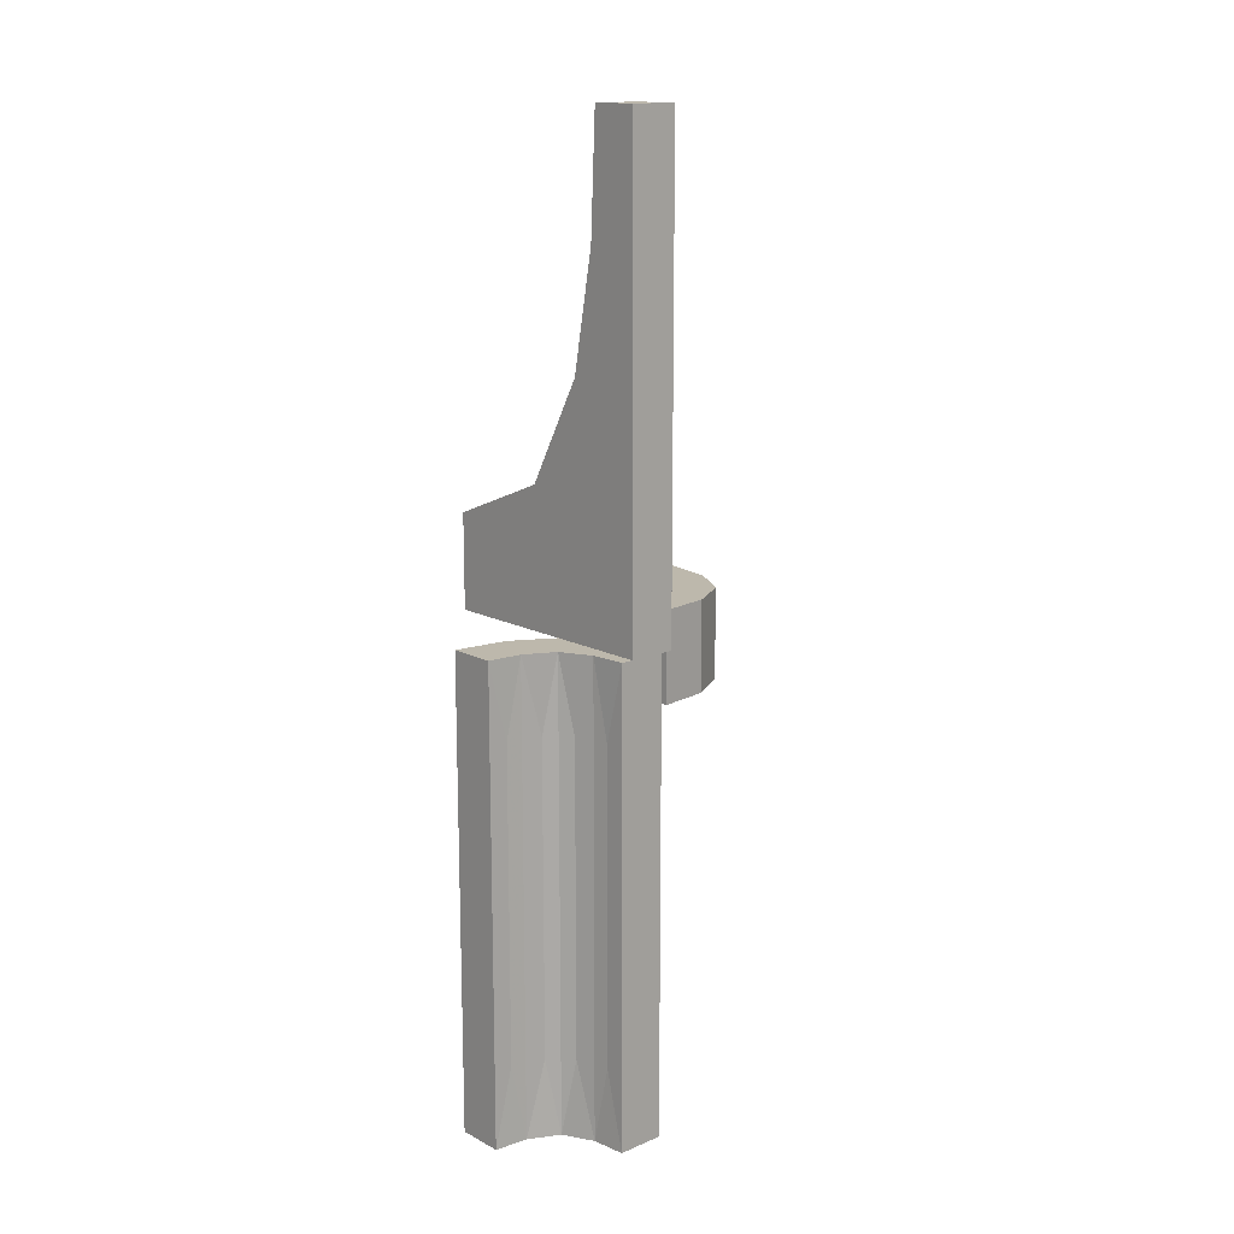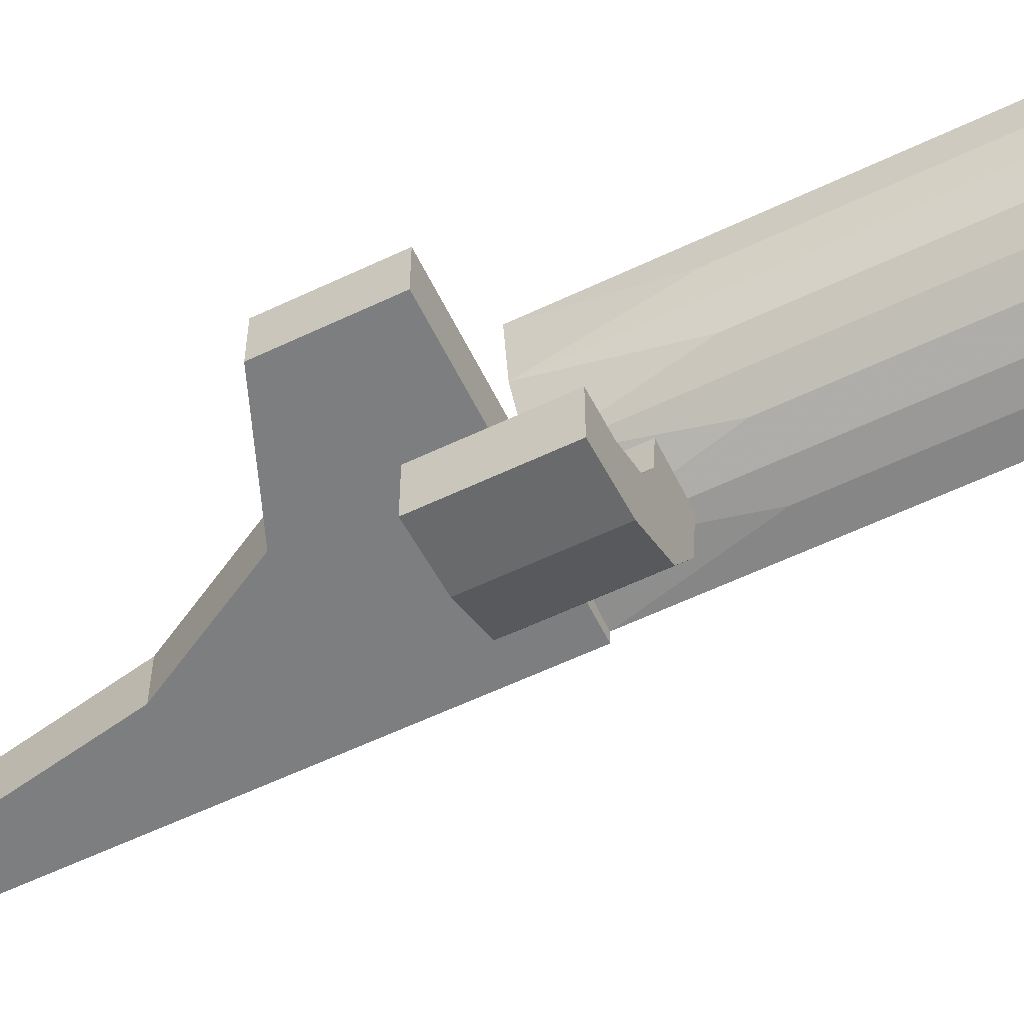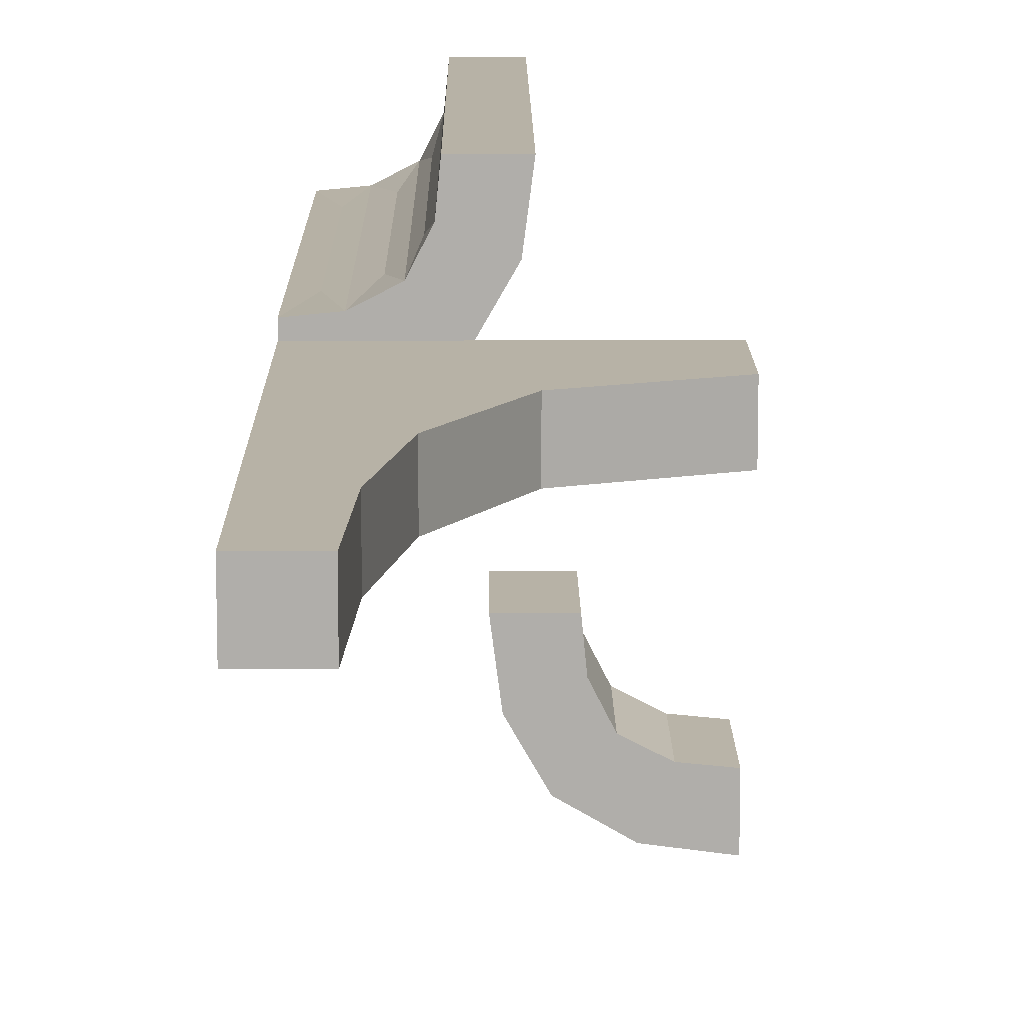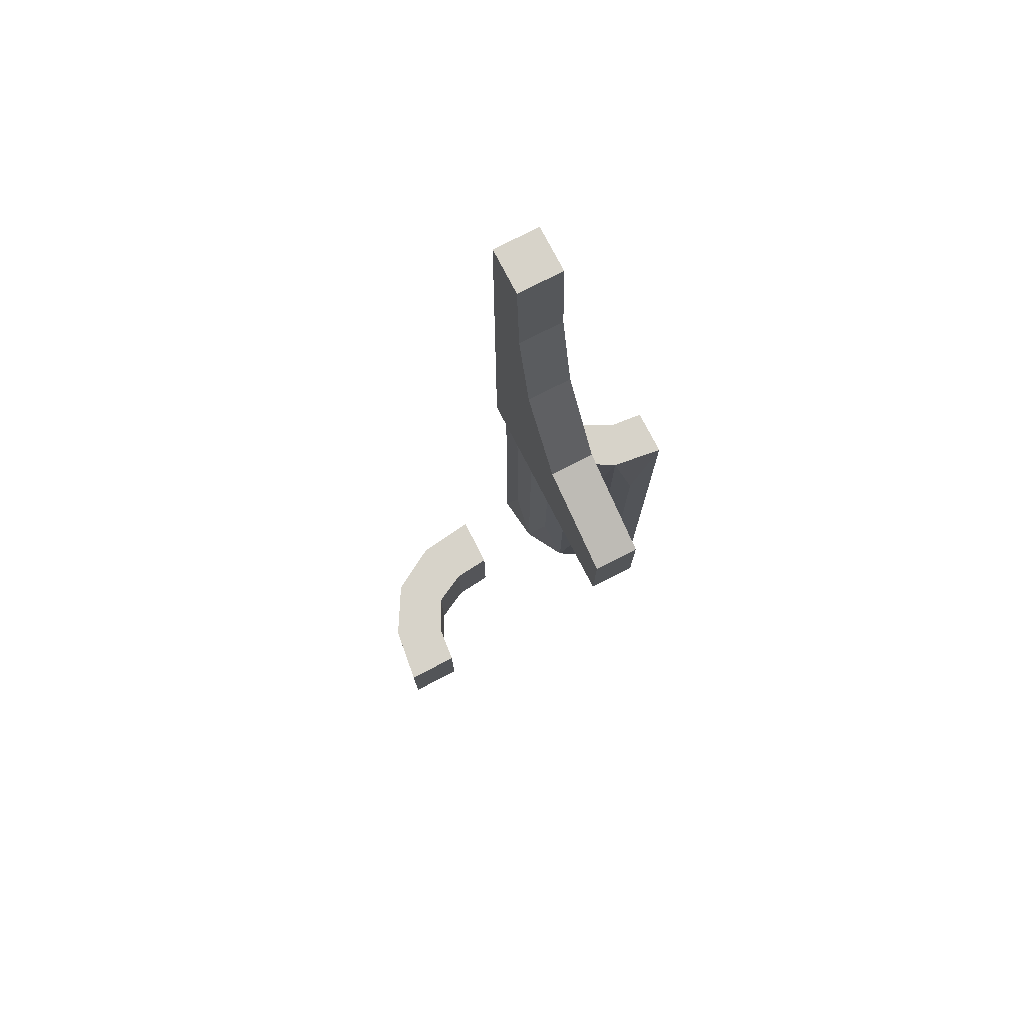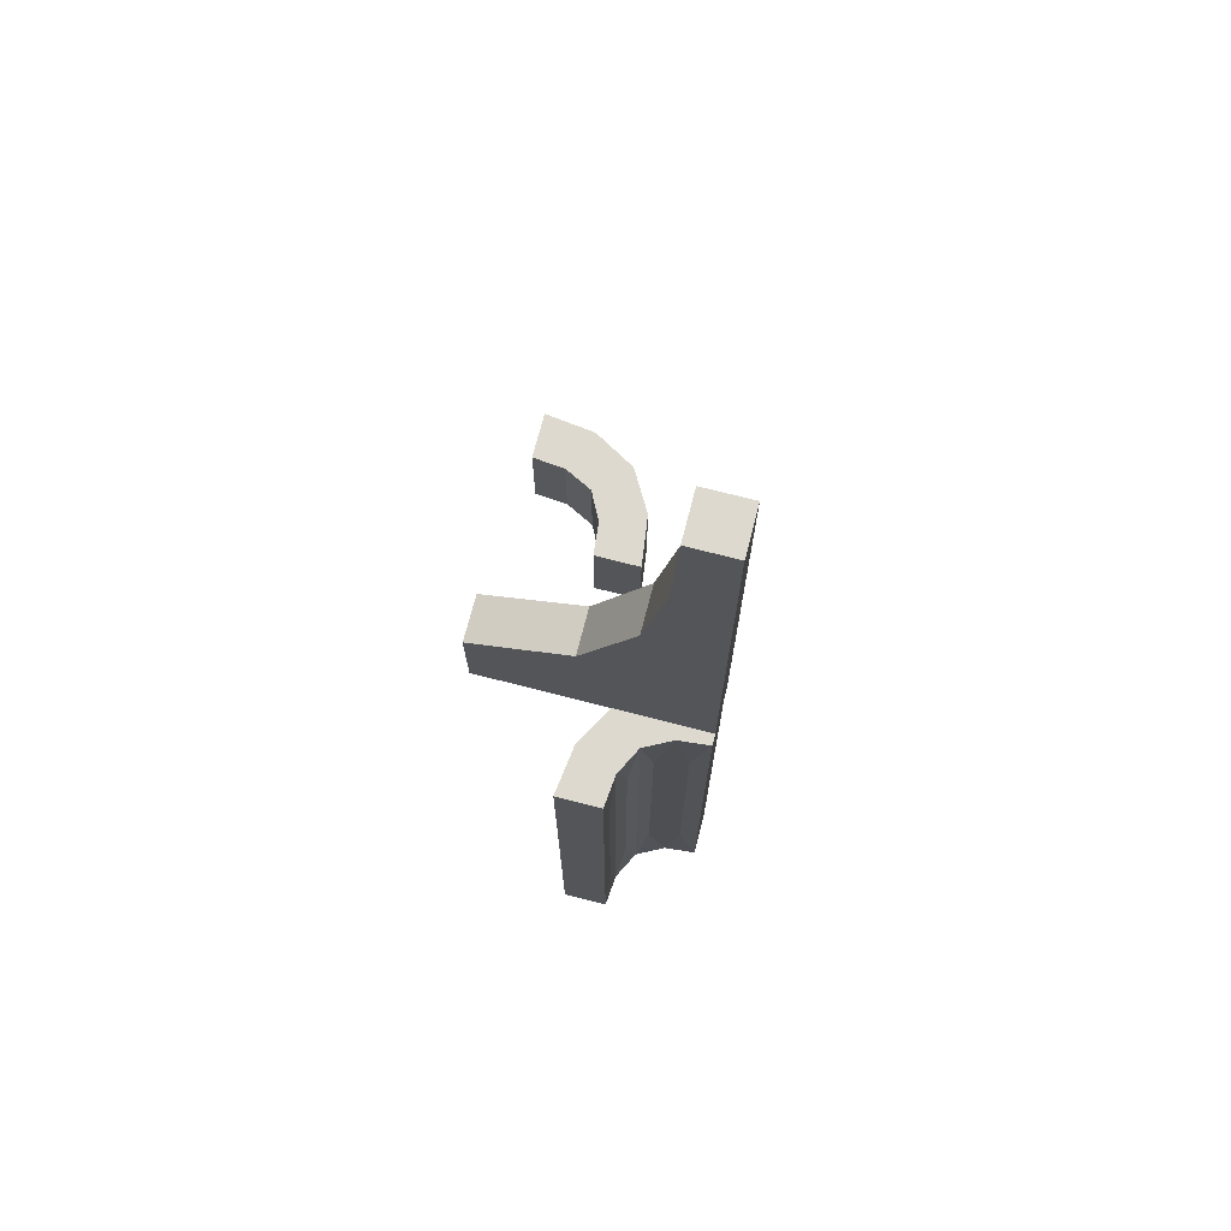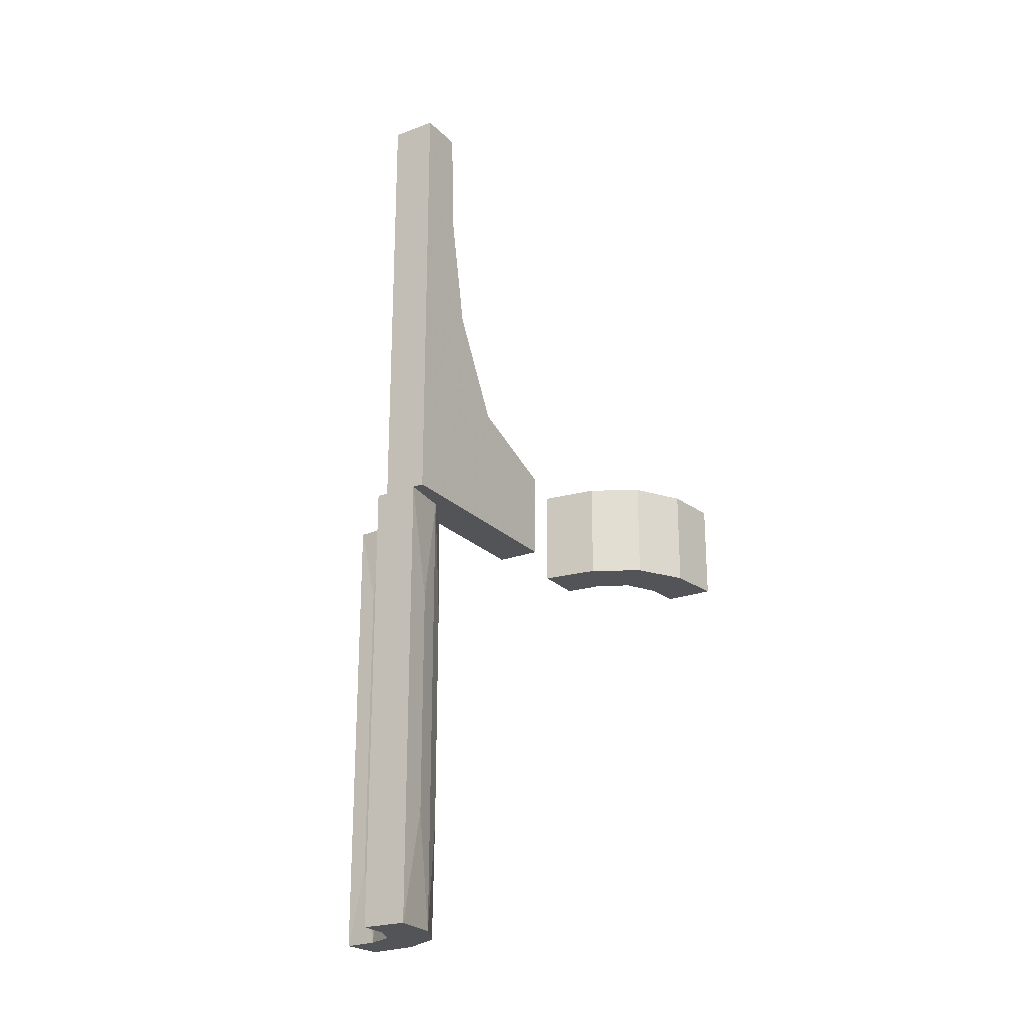
<metadata>
{"format":"obj","ext":"obj","renderer":"f3d","projection":"perspective","resolution":1024,"background":"white","views":[{"elev":14.8,"azim":-132.0,"up":"+Z"},{"elev":-59.3,"azim":116.1,"up":"+Y"},{"elev":12.4,"azim":-0.4,"up":"+Y"},{"elev":76.1,"azim":62.8,"up":"+Z"},{"elev":71.7,"azim":-165.6,"up":"+Z"},{"elev":-23.0,"azim":-57.8,"up":"+Z"}]}
</metadata>
<code>
v 0 0.2 0
v 0 0.2 0.2003
v 0 -0.275 0
v 0 -0.275 -0.2003
v 0 0.3 0
v 0 0.3 0.2003
v 0 -0.175 0
v 0 -0.175 -0.2003
v -0.2226 0.2 0.2897
v -0.2226 0.3 0.2897
v -0.3884 0.2 0.7521
v -0.3884 0.3 0.7521
v -0.2287 0.4399 -0.75
v -0.2287 0.4399 -0.5
v -0.2287 0.4399 -0.25
v -0.3321 0.4278 0
v -0.3321 0.4278 -1
v -0.3321 0.4278 -0.8333
v -0.3321 0.4278 -0.6667
v -0.3321 0.4278 -0.3333
v -0.3321 0.4278 -0.1667
v -0.2617 0.3359 -0.75
v -0.2617 0.3359 -0.5
v -0.2617 0.3359 -0.25
v -0.275 0 0
v -0.275 0 -0.2003
v -0.4403 0.2286 -0.75
v -0.4403 0.2286 -0.5
v -0.4403 0.2286 -0.25
v -0.3269 0.4602 -0.8333
v -0.3269 0.4602 -0.6667
v -0.3269 0.4602 -0.3333
v -0.3269 0.4602 -0.1667
v -0.2398 0.3871 0
v -0.2398 0.3871 -1
v -0.2398 0.3871 -0.75
v -0.2398 0.3871 -0.5
v -0.2398 0.3871 -0.25
v -0.2602 -0.1129 0
v -0.2602 -0.1129 -0.2003
v -0.225 0.5 0
v -0.225 0.5 -1
v -0.225 0.5 -0.5
v -0.1679 -0.07216 0
v -0.1679 -0.07216 -0.2003
v -0.3458 0.3899 -0.8333
v -0.3458 0.3899 -0.6667
v -0.3458 0.3899 -0.3333
v -0.3458 0.3899 -0.1667
v -0.4603 0.3269 -0.8333
v -0.4603 0.3269 -0.6667
v -0.4603 0.3269 -0.3333
v -0.4603 0.3269 -0.1667
v -0.5 0.2 0
v -0.5 0.2 1.001
v -0.5 0.325 0
v -0.5 0.325 -1
v -0.5 0.325 -0.6667
v -0.5 0.325 -0.3333
v -0.5 0.3 0
v -0.5 0.3 1.001
v -0.5 0.225 0
v -0.5 0.225 -1
v -0.5 0.225 -0.5
v -0.388 0.2396 0
v -0.388 0.2396 -1
v -0.388 0.2396 -0.75
v -0.388 0.2396 -0.5
v -0.388 0.2396 -0.25
v -0.3645 0.3645 0
v -0.3645 0.3645 -1
v -0.3645 0.3645 -0.75
v -0.3645 0.3645 -0.5
v -0.3645 0.3645 -0.25
v -0.2932 0.2943 0
v -0.2932 0.2943 -1
v -0.2932 0.2943 -0.75
v -0.2932 0.2943 -0.5
v -0.2932 0.2943 -0.25
v -0.342 0.2 0.5076
v -0.342 0.3 0.5076
v -0.175 0 0
v -0.175 0 -0.2003
v -0.39 0.3458 -0.8333
v -0.39 0.3458 -0.6667
v -0.39 0.3458 -0.3333
v -0.39 0.3458 -0.1667
v -0.428 0.3321 0
v -0.428 0.3321 -1
v -0.428 0.3321 -0.8333
v -0.428 0.3321 -0.6667
v -0.428 0.3321 -0.3333
v -0.428 0.3321 -0.1667
v -0.07196 -0.1679 0
v -0.07196 -0.1679 -0.2003
v -0.325 0.5 0
v -0.325 0.5 -1
v -0.325 0.5 -0.6667
v -0.325 0.5 -0.3333
v -0.2068 -0.2057 0
v -0.2068 -0.2057 -0.2003
v -0.1355 -0.1355 0
v -0.1355 -0.1355 -0.2003
v -0.1355 -0.1355 -0.1001
v -0.3355 0.2619 -0.75
v -0.3355 0.2619 -0.5
v -0.3355 0.2619 -0.25
v -0.112 -0.2604 0
v -0.112 -0.2604 -0.2003
v -0.4 0.2 1.001
v -0.4 0.3 1.001
f 88 65 62
f 62 56 88
f 65 88 70
f 70 75 65
f 70 16 34
f 96 41 16
f 34 16 41
f 75 70 34
f 37 38 15
f 36 37 14
f 78 79 24
f 23 24 38
f 22 23 37
f 77 78 23
f 68 69 107
f 106 107 79
f 105 106 78
f 67 68 106
f 28 29 69
f 27 28 68
f 15 34 41
f 38 34 15
f 43 15 41
f 38 24 34
f 34 24 75
f 79 107 75
f 13 43 42
f 15 43 14
f 14 43 13
f 35 36 13
f 76 77 22
f 36 35 22
f 42 35 13
f 69 65 107
f 75 107 65
f 29 65 69
f 64 62 29
f 65 29 62
f 27 64 28
f 29 28 64
f 76 105 77
f 66 105 76
f 66 27 67
f 27 66 63
f 63 64 27
f 105 66 67
f 99 43 41
f 43 99 98
f 43 98 42
f 20 21 49
f 18 19 47
f 32 33 21
f 30 31 19
f 49 70 74
f 21 16 49
f 70 49 16
f 33 16 21
f 48 49 74
f 47 73 72
f 46 72 71
f 73 47 48
f 47 19 20
f 72 46 47
f 48 74 73
f 17 18 46
f 19 31 32
f 32 99 33
f 96 33 99
f 96 16 33
f 99 32 31
f 30 18 17
f 97 98 30
f 31 30 98
f 17 97 30
f 92 93 53
f 90 91 51
f 86 87 93
f 84 85 91
f 53 56 59
f 93 88 53
f 56 53 88
f 87 88 93
f 52 53 59
f 50 58 57
f 58 51 52
f 51 91 92
f 58 50 51
f 89 50 57
f 91 85 86
f 74 87 86
f 87 74 70
f 86 73 74
f 70 88 87
f 73 86 85
f 84 90 89
f 50 89 90
f 71 72 84
f 85 84 72
f 89 71 84
f 72 73 85
f 64 59 62
f 63 57 58
f 64 58 59
f 89 63 66
f 63 89 57
f 66 71 89
f 71 66 76
f 71 35 17
f 97 17 42
f 35 42 17
f 76 35 71
f 37 15 14
f 36 14 13
f 78 24 23
f 23 38 37
f 22 37 36
f 77 23 22
f 68 107 106
f 106 79 78
f 105 78 77
f 67 106 105
f 28 69 68
f 27 68 67
f 24 79 75
f 76 22 35
f 99 41 96
f 98 97 42
f 20 49 48
f 18 47 46
f 32 21 20
f 30 19 18
f 47 20 48
f 17 46 71
f 19 32 20
f 99 31 98
f 92 53 52
f 90 51 50
f 86 93 92
f 84 91 90
f 58 52 59
f 51 92 52
f 91 86 92
f 59 56 62
f 63 58 64
f 55 54 11
f 80 11 54
f 11 110 55
f 9 1 2
f 54 9 80
f 54 1 9
f 11 12 111
f 12 11 80
f 2 6 10
f 9 10 81
f 61 55 110
f 60 54 55
f 5 1 54
f 6 2 1
f 61 12 60
f 81 60 12
f 12 61 111
f 10 6 5
f 60 81 10
f 60 10 5
f 11 111 110
f 12 80 81
f 2 10 9
f 9 81 80
f 61 110 111
f 60 55 61
f 5 54 60
f 6 1 5
f 94 108 3
f 3 7 94
f 108 94 102
f 102 100 108
f 102 44 39
f 82 25 44
f 39 44 25
f 100 102 39
f 39 25 26
f 40 101 100
f 3 108 109
f 108 100 101
f 83 26 25
f 44 102 104
f 45 104 103
f 82 44 45
f 104 45 44
f 8 95 94
f 94 95 104
f 104 95 103
f 102 94 104
f 4 8 7
f 95 4 109
f 4 95 8
f 109 103 95
f 103 109 101
f 103 40 45
f 83 45 26
f 40 26 45
f 101 40 103
f 39 26 40
f 40 100 39
f 3 109 4
f 108 101 109
f 83 25 82
f 82 45 83
f 8 94 7
f 4 7 3

</code>
